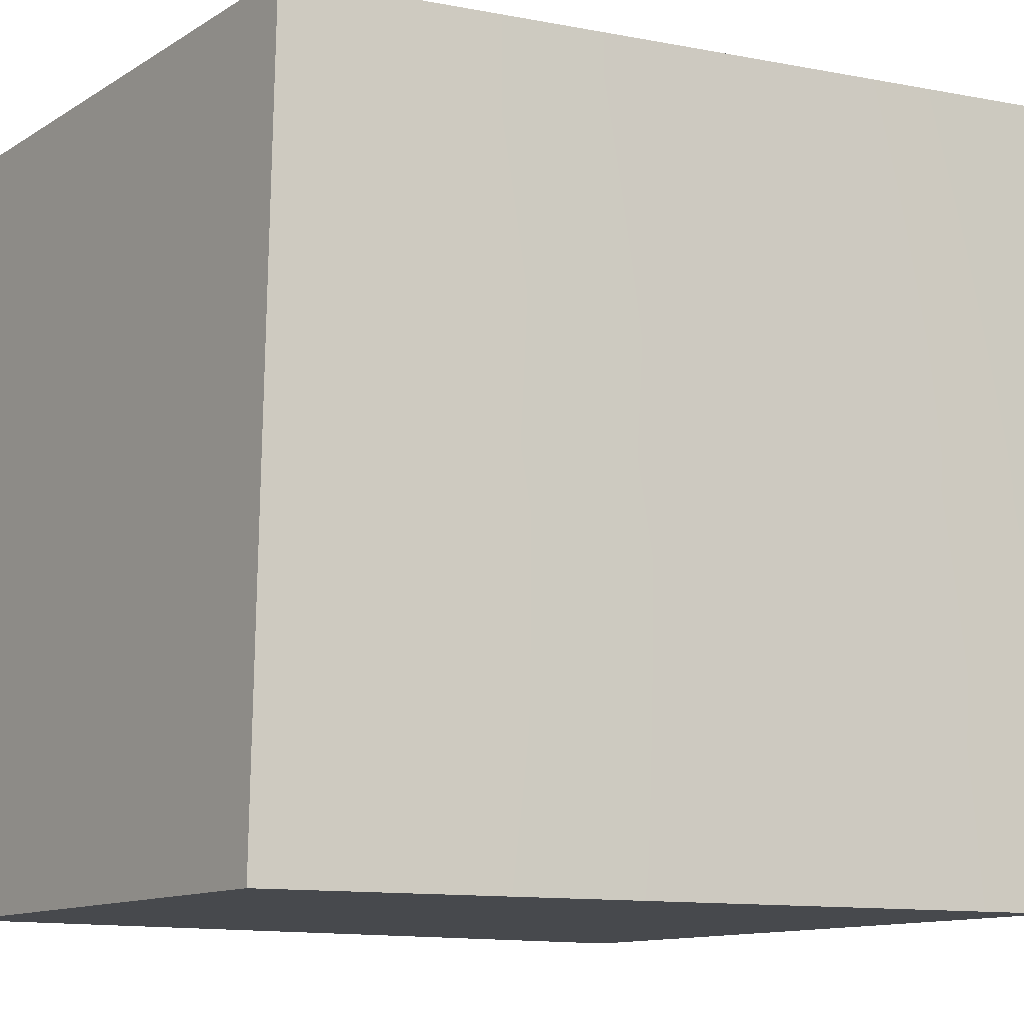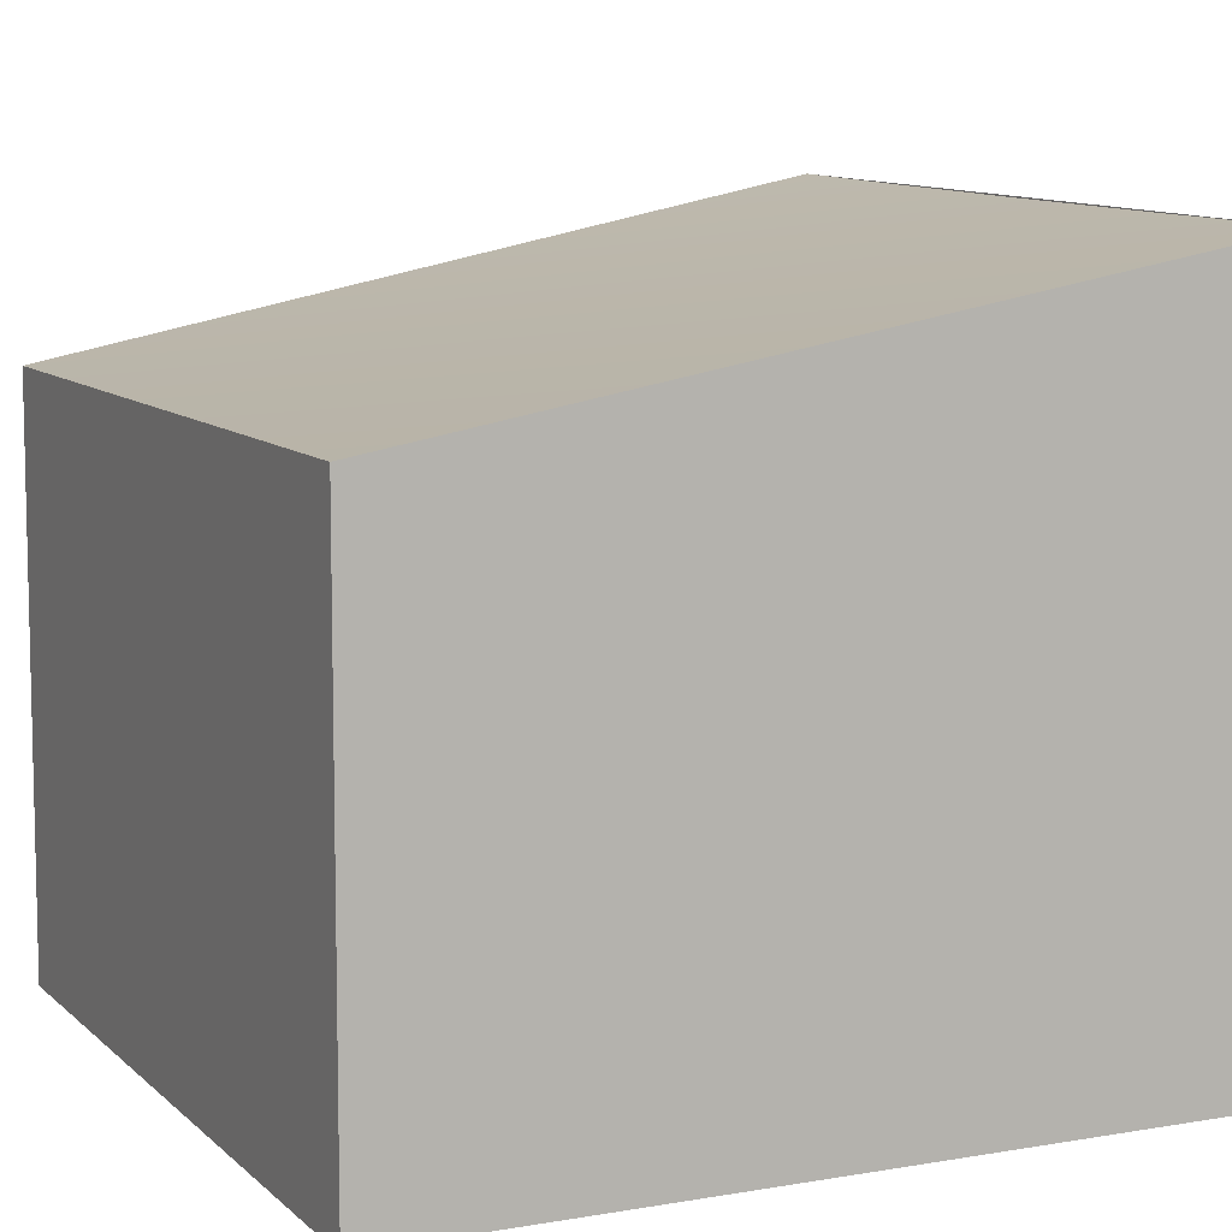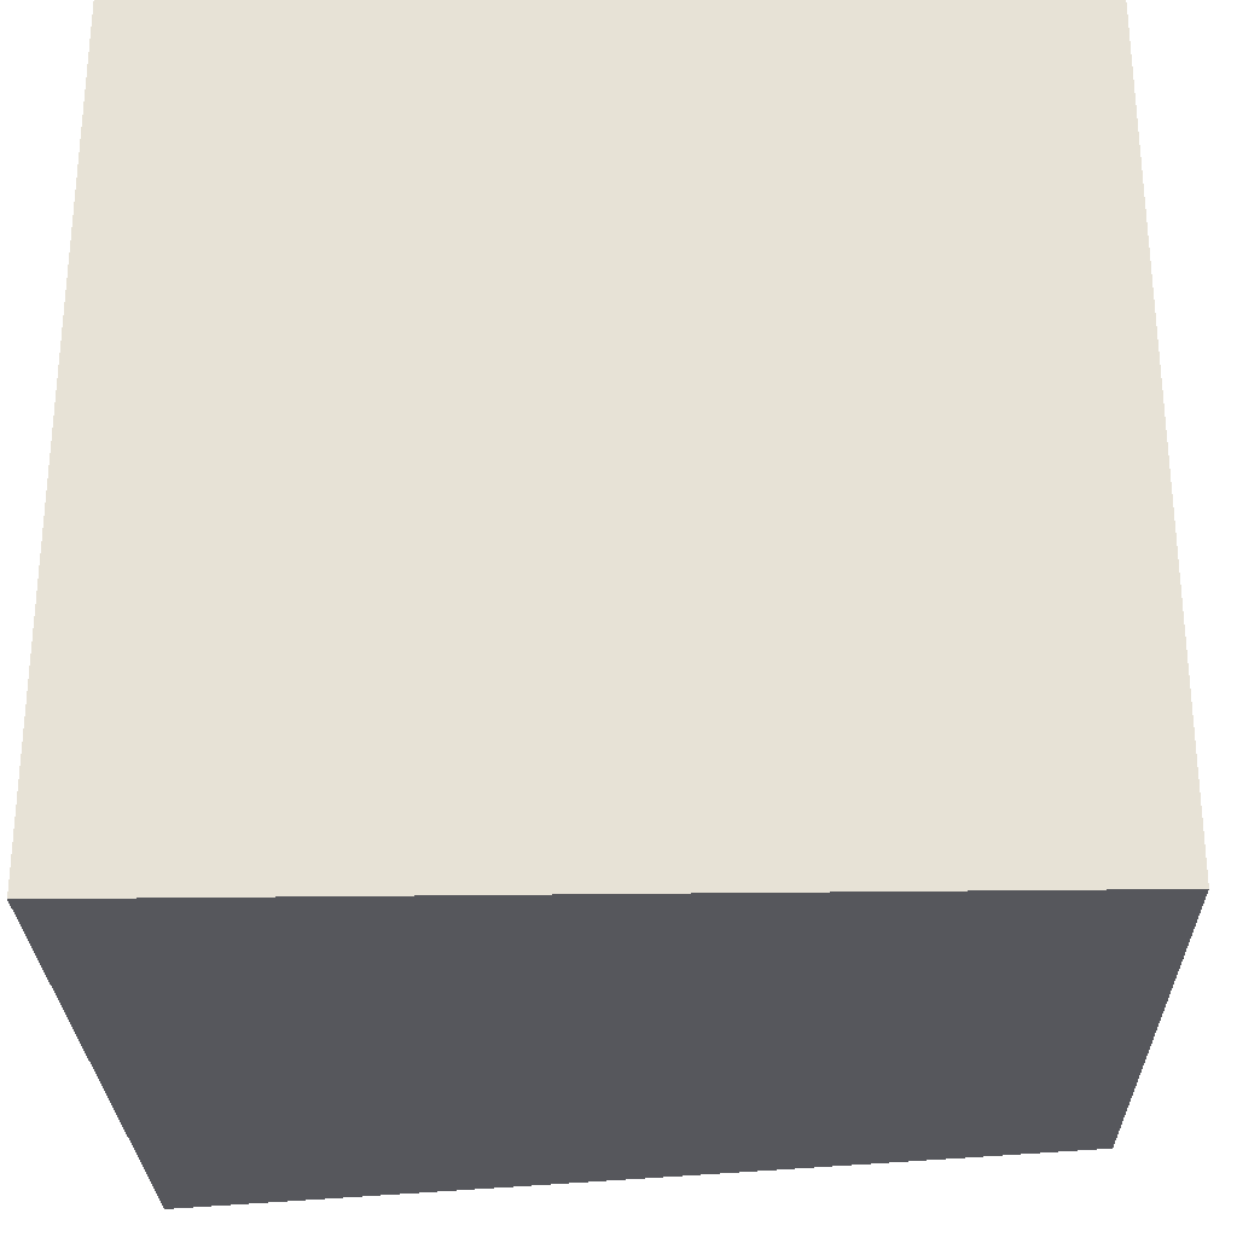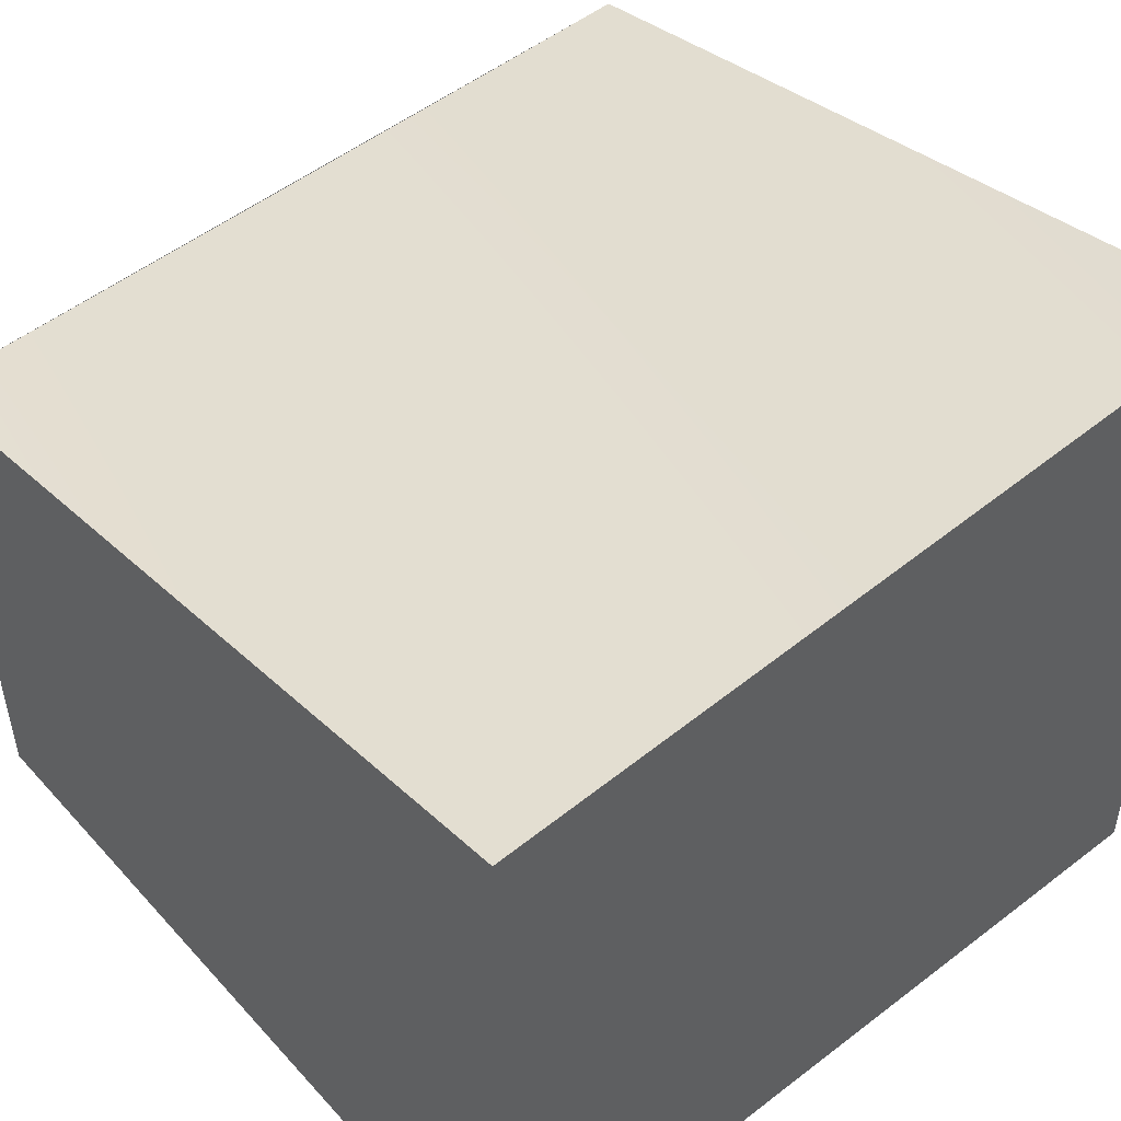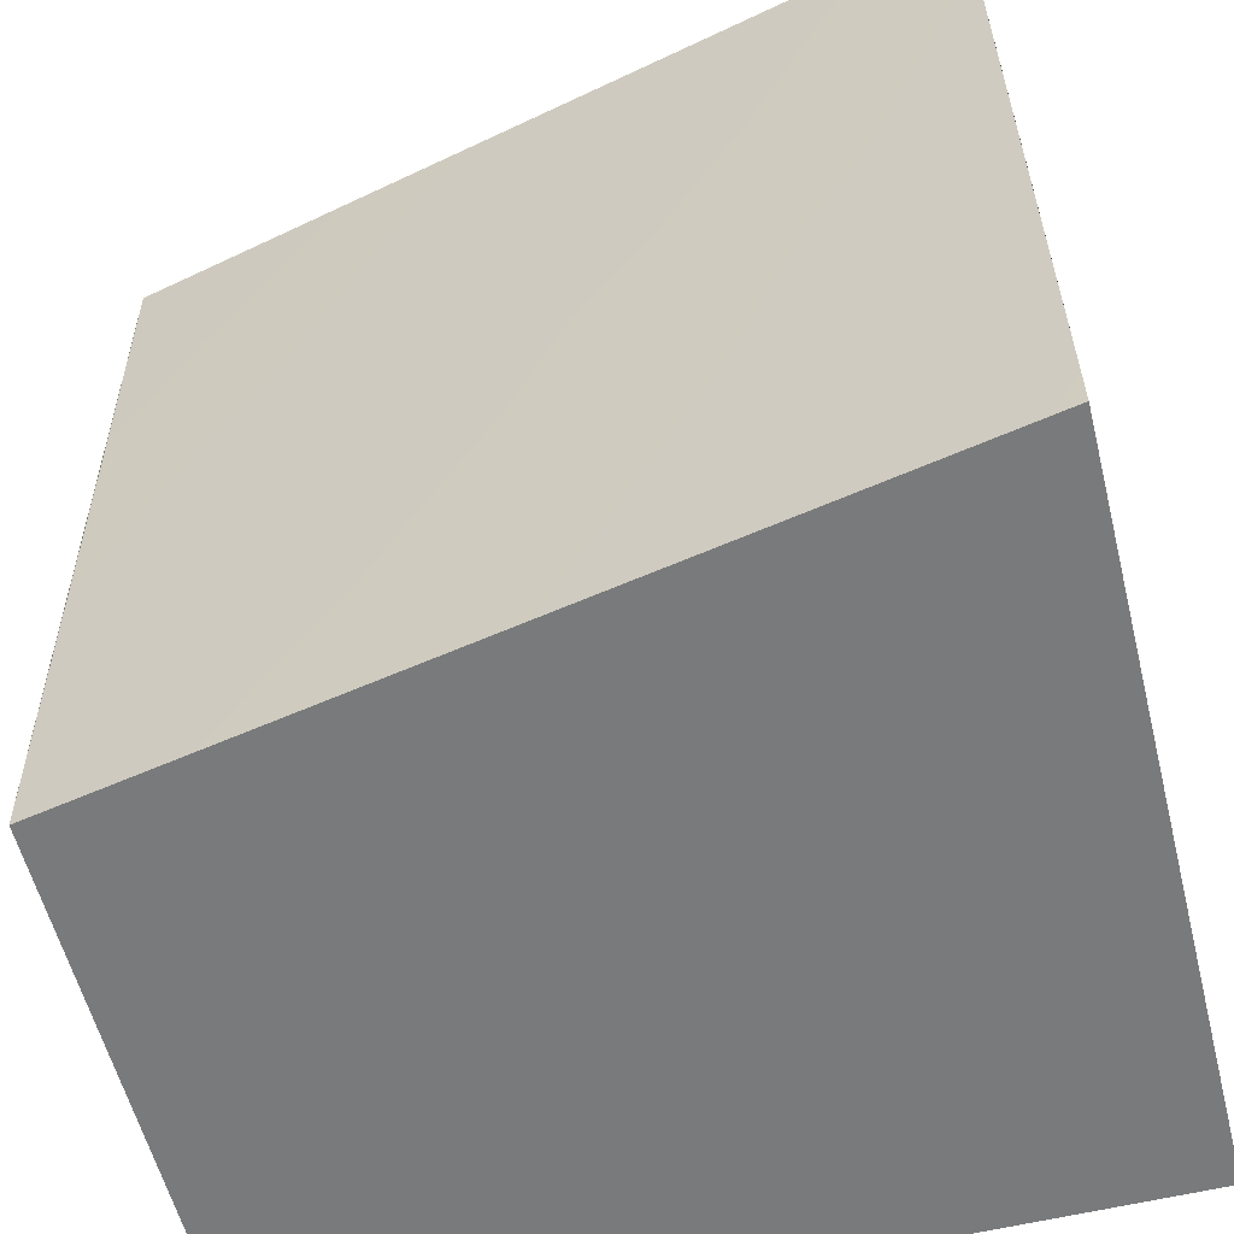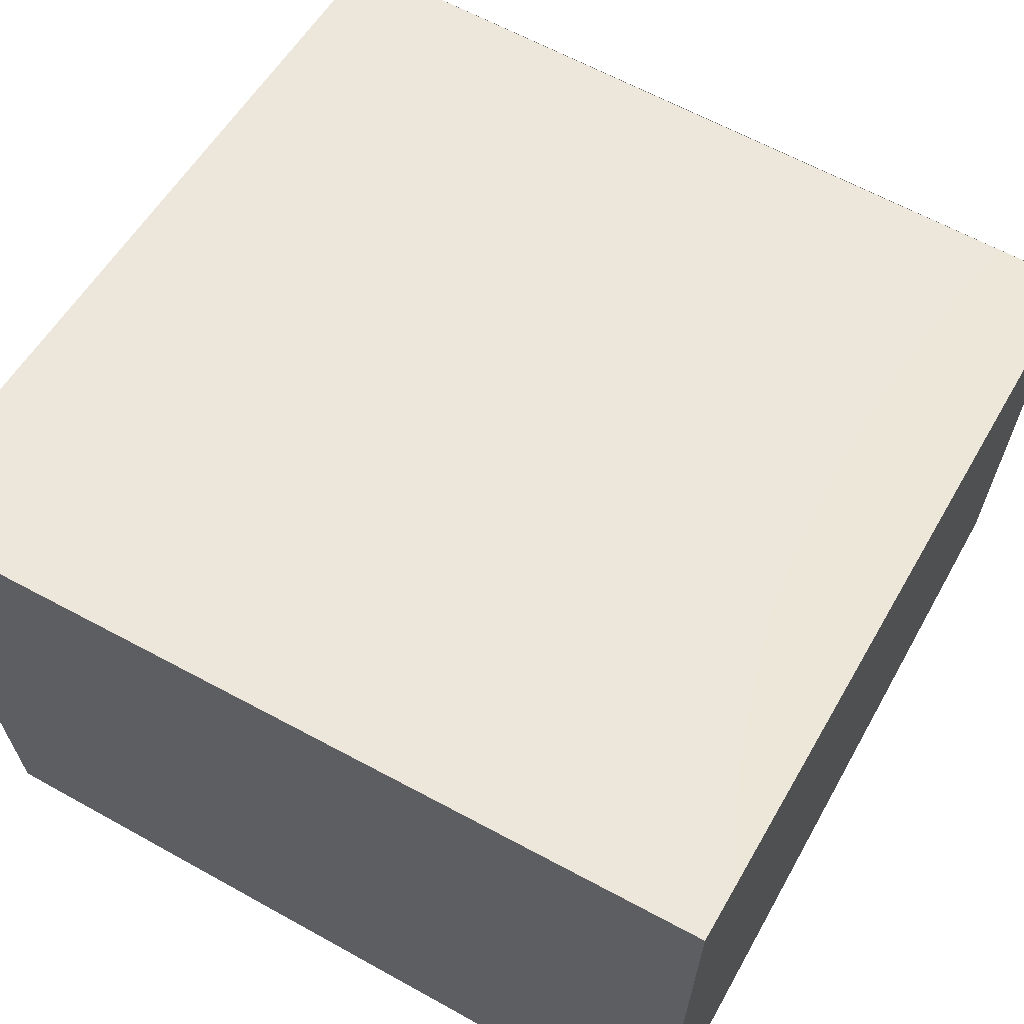
<metadata>
{"format":"obj","ext":"obj","renderer":"f3d","projection":"perspective","resolution":1024,"background":"white","views":[{"elev":-12.2,"azim":144.1,"up":"+Z"},{"elev":8.0,"azim":154.7,"up":"+Y"},{"elev":-27.5,"azim":1.3,"up":"+Z"},{"elev":49.7,"azim":-130.1,"up":"+Y"},{"elev":-58.0,"azim":-165.9,"up":"+Z"},{"elev":65.6,"azim":-60.8,"up":"+Y"}]}
</metadata>
<code>
g Cubos_Final
o object_1
v 15 0 15
v 15 0 -15
v 15 0 1.35e-05
v -15 0 -15
v 5.384e-05 0 -15
v 5.384e-05 0 15
v -15 0 15
v -15 0 1.35e-05
v 15 20.62 -15
v 5.384e-05 23.44 -15
v -15 26.25 -15
v -15 27.86 15
v 5.384e-05 24.64 15
v 15 21.43 15
v 15 21.21 7.501
v 15 21 0.0007459
v 15 20.81 -7.499
v -15 26.61 -7.498
v -15 27 0.003065
v -15 27.41 7.502
v 15 20.62 -15
v 15 0 -15
v 15 21.03 1.35e-05
v 15 21.43 15
v 15 0 15
v 15 0 1.35e-05
v 15 10.71 15
v 15 10.31 -15
v -15 0 -15
v -15 26.25 -15
v 15 0 -15
v 15 20.62 -15
v 5.384e-05 23.44 -15
v 15 10.31 -15
v 5.384e-05 0 -15
v -15 13.12 -15
v 15 0 15
v 15 21.43 15
v -15 0 15
v -15 27.86 15
v 5.384e-05 24.64 15
v 15 10.71 15
v 5.384e-05 0 15
v -15 13.93 15
v -15 0 -15
v -15 26.25 -15
v -15 0 15
v -15 27.86 15
v -15 13.12 -15
v -15 13.93 15
v -15 0 1.35e-05
f 5 2 3
f 5 8 4
f 8 5 3
f 3 6 8
f 6 7 8
f 1 6 3
f 20 12 13
f 19 20 13
f 19 16 18
f 18 10 11
f 13 15 19
f 19 15 16
f 10 18 16
f 9 10 17
f 16 17 10
f 14 15 13
f 23 26 28
f 28 26 22
f 23 28 21
f 27 23 24
f 27 25 26
f 23 27 26
f 36 35 29
f 36 30 33
f 33 35 36
f 35 33 34
f 34 33 32
f 31 35 34
f 44 42 41
f 42 38 41
f 43 37 42
f 44 39 43
f 44 41 40
f 43 42 44
f 51 49 45
f 46 49 50 48
f 50 51 47
f 51 50 49

</code>
